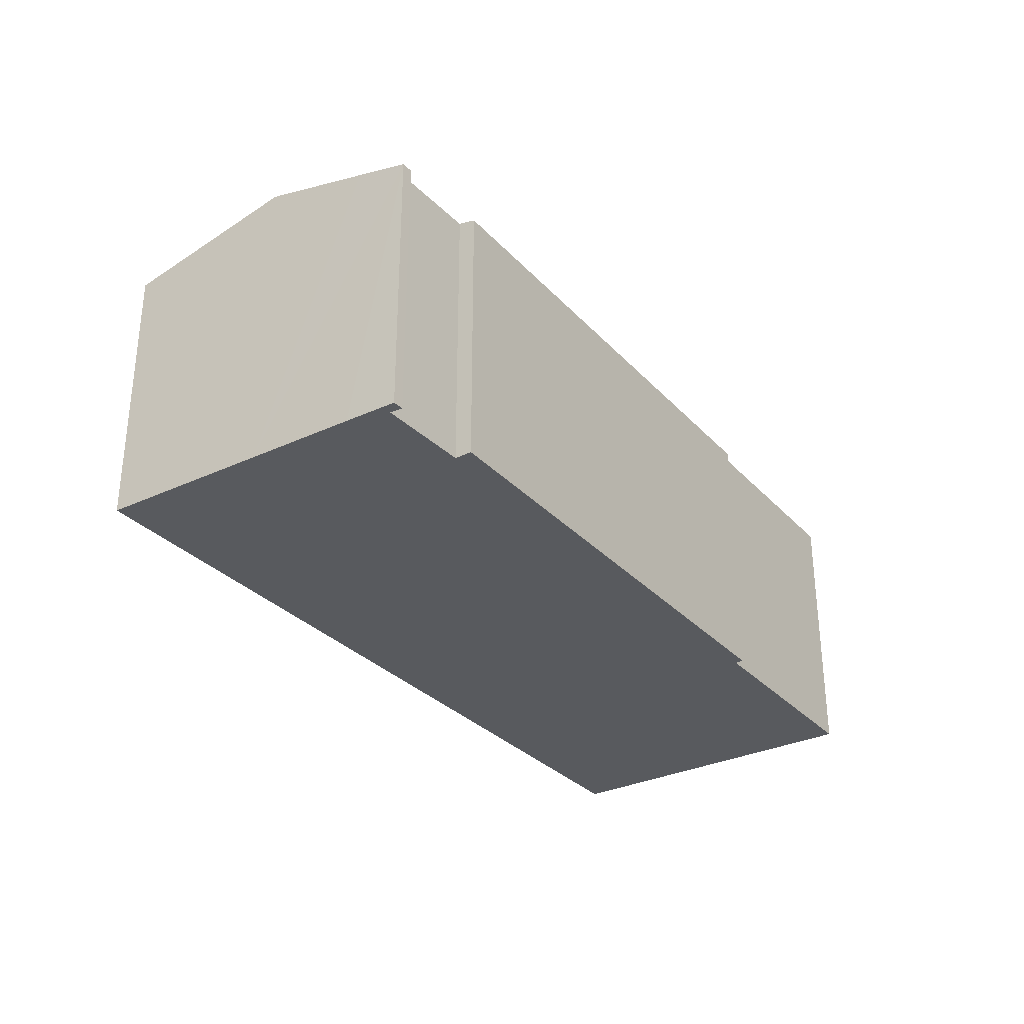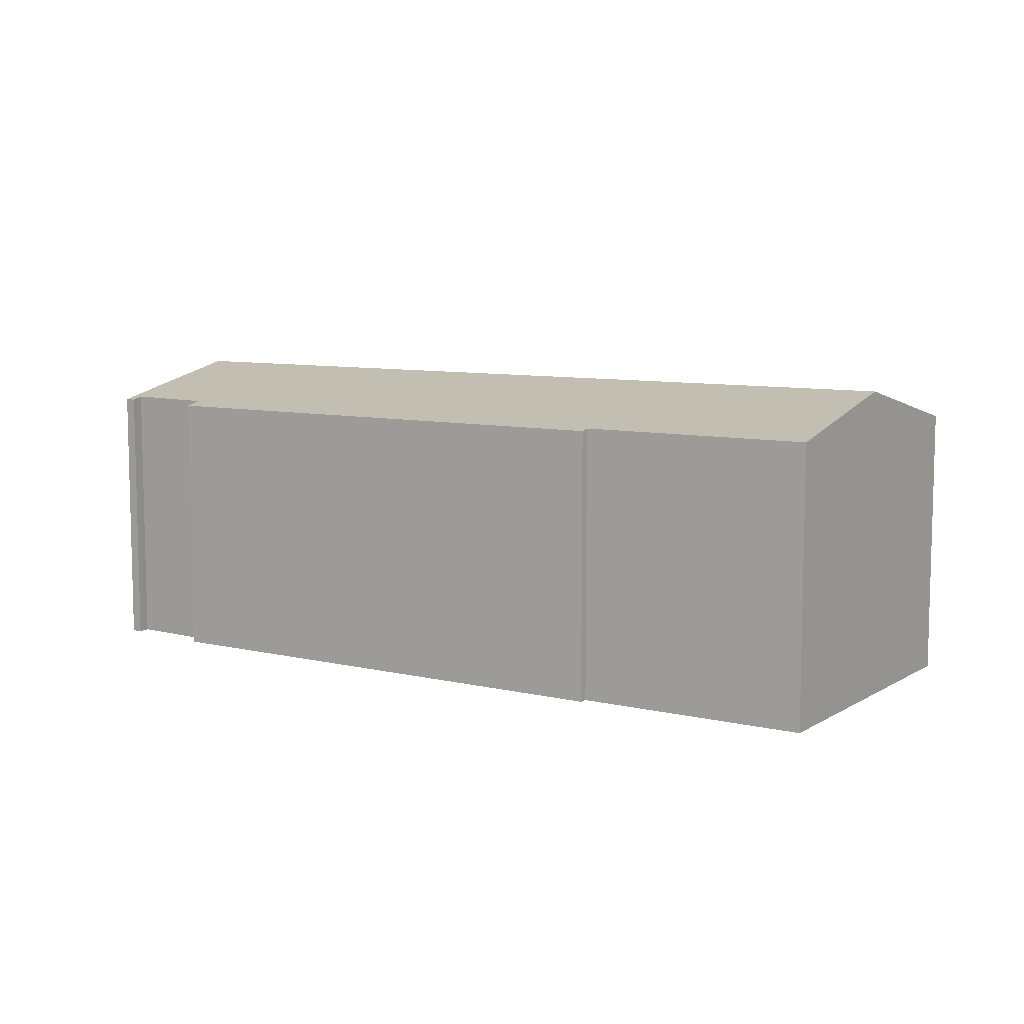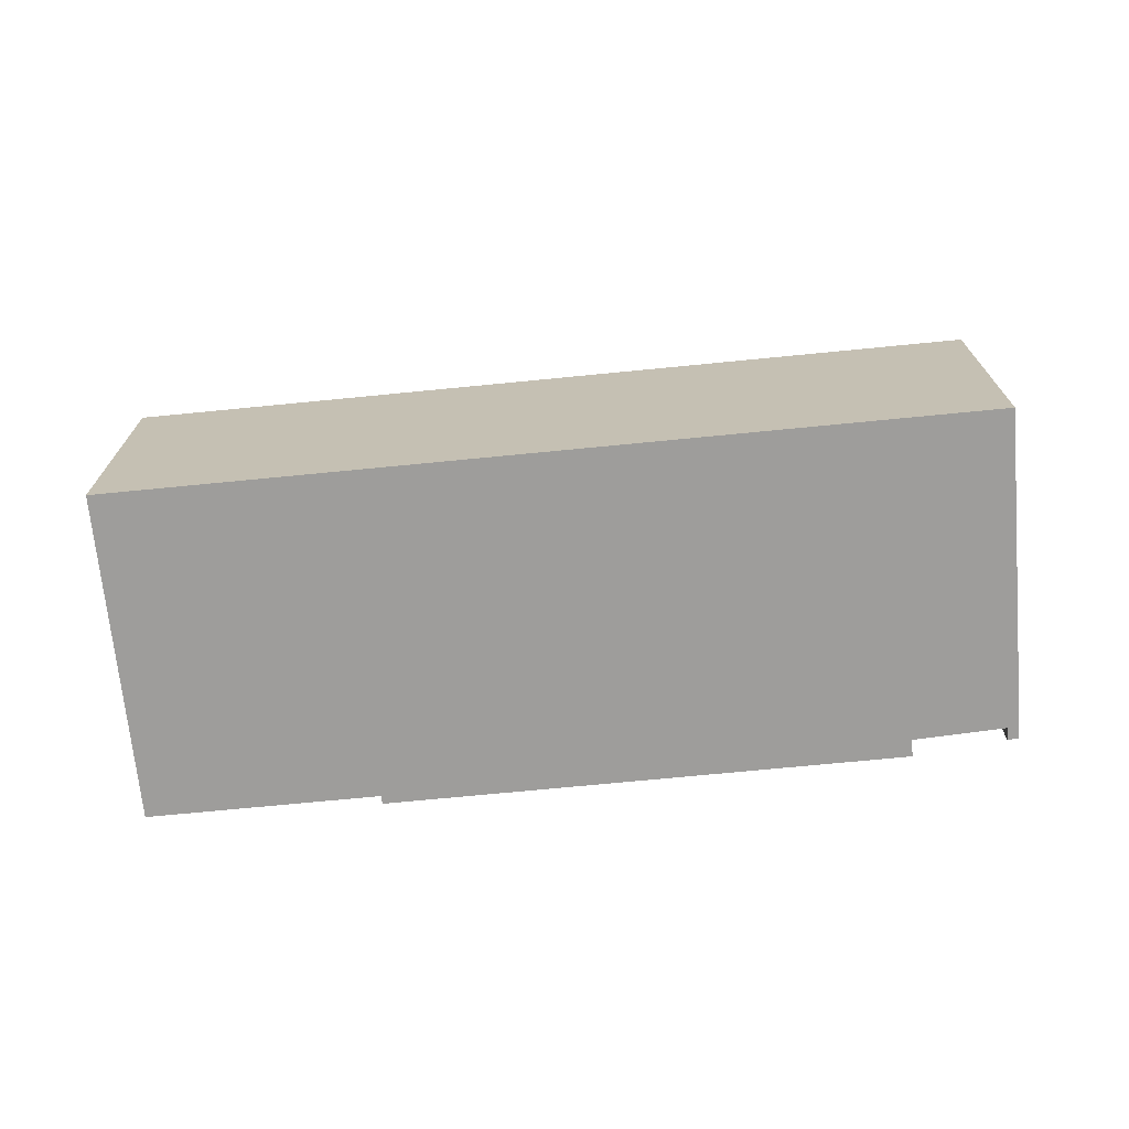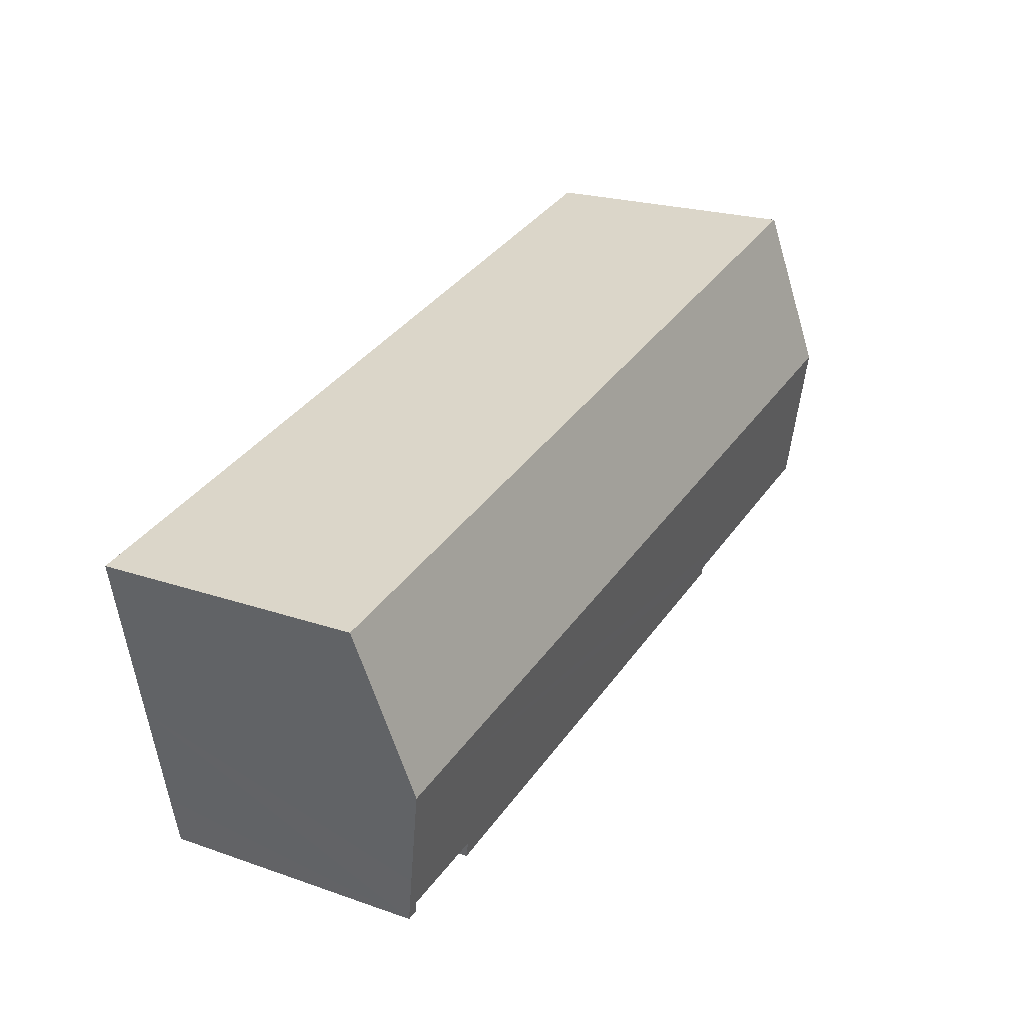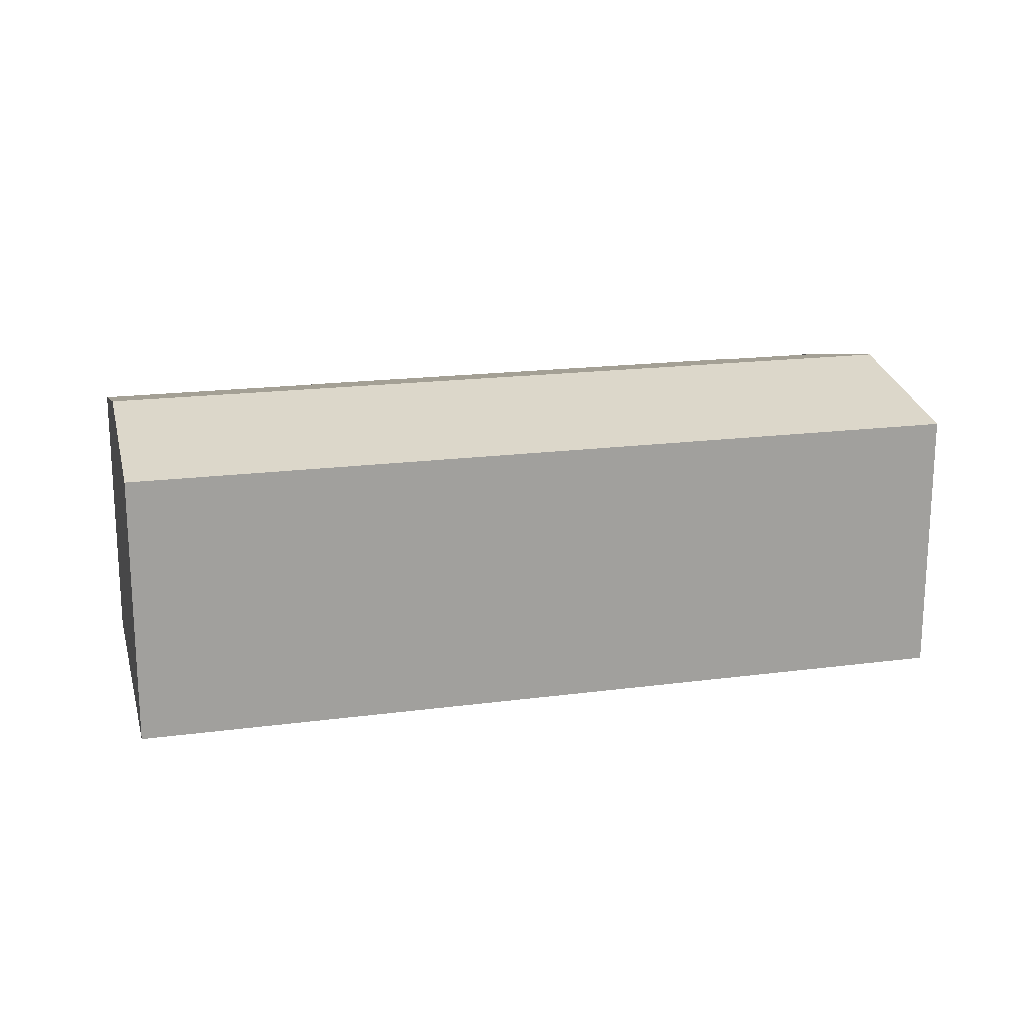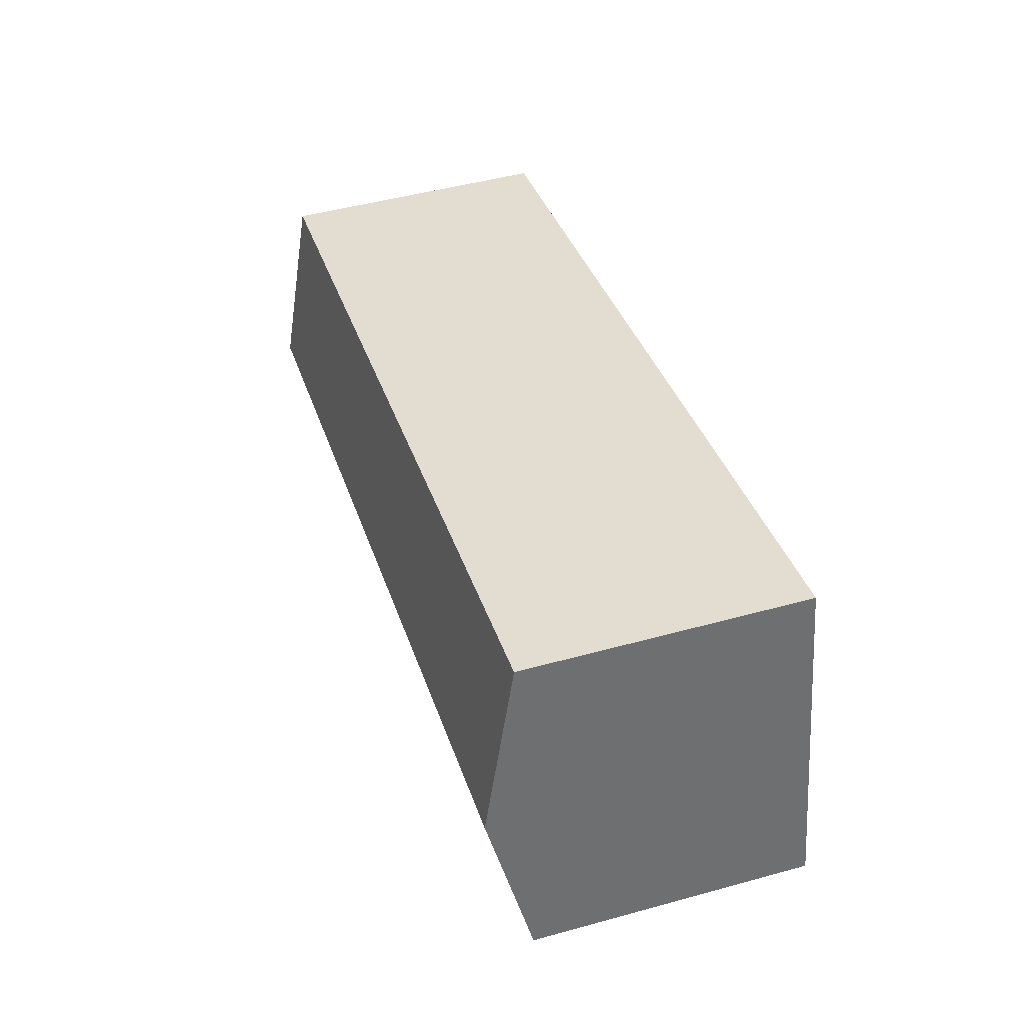
<metadata>
{"format":"obj","ext":"obj","renderer":"f3d","projection":"perspective","resolution":1024,"background":"white","views":[{"elev":-30.9,"azim":136.5,"up":"+Y"},{"elev":8.3,"azim":-134.9,"up":"+Y"},{"elev":-70.6,"azim":17.7,"up":"+Y"},{"elev":21.9,"azim":121.2,"up":"+Z"},{"elev":18.0,"azim":-2.4,"up":"+Y"},{"elev":48.3,"azim":-107.1,"up":"+Z"}]}
</metadata>
<code>
v  1.933 17.72 9.042
v  8.442 15.67 -1.805
v  0 15.67 9.597e-16
v  49.96 17.72 -1.248
v  13.07 15.68 -2.794
v  42.21 15.79 -8.495
v  42.01 15.57 -9.477
v  47.48 15.84 -9.411
v  47.9 15.68 -10.21
v  48.58 16.35 -7.294
v  47.27 15.68 -10.11
v  12.96 15.57 -3.266
v  52.13 15.55 8.303
v  1.99 17.66 9.308
v  3.872 15.67 18.11
v  47.44 15.55 9.308
v  3.981 15.55 18.62
v  0 0 0
v  3.872 -1.109e-15 18.11
v  3.981 -1.14e-15 18.62
v  1.99 -5.7e-16 9.308
v  1.933 -5.537e-16 9.042
v  47.48 5.763e-16 -9.411
v  47.27 6.188e-16 -10.11
v  13.07 1.711e-16 -2.794
v  12.96 2e-16 -3.266
v  47.44 -5.7e-16 9.308
v  52.13 -5.084e-16 8.303
v  49.96 7.642e-17 -1.248
v  48.58 4.466e-16 -7.294
v  47.9 6.254e-16 -10.21
v  42.21 5.202e-16 -8.495
v  42.01 5.803e-16 -9.477
v  8.442 1.105e-16 -1.805
g defaultobject
f 1 2 3
f 2 1 4
f 2 4 5
f 5 4 6
f 5 6 7
f 6 4 8
f 8 4 9
f 9 4 10
f 9 11 8
f 7 12 5
f 1 13 4
f 13 1 14
f 13 14 15
f 13 15 16
f 16 15 17
f 18 1 3
f 1 18 14
f 14 18 15
f 15 18 17
f 17 18 19
f 17 19 20
f 19 18 21
f 21 18 22
f 11 23 8
f 23 11 24
f 12 25 5
f 25 12 26
f 20 16 17
f 16 20 27
f 16 27 13
f 13 27 28
f 28 4 13
f 4 28 10
f 10 28 29
f 10 29 9
f 9 29 30
f 9 30 31
f 32 7 6
f 7 32 33
f 31 11 9
f 11 31 24
f 23 6 8
f 6 23 32
f 33 12 7
f 12 33 26
f 25 2 5
f 2 25 3
f 3 25 18
f 18 25 34
f 30 24 31
f 24 30 29
f 24 29 23
f 23 29 32
f 32 29 28
f 32 28 27
f 32 26 33
f 26 32 27
f 26 27 25
f 25 27 20
f 25 20 34
f 34 20 19
f 34 19 18
f 18 19 21
f 18 21 22

</code>
